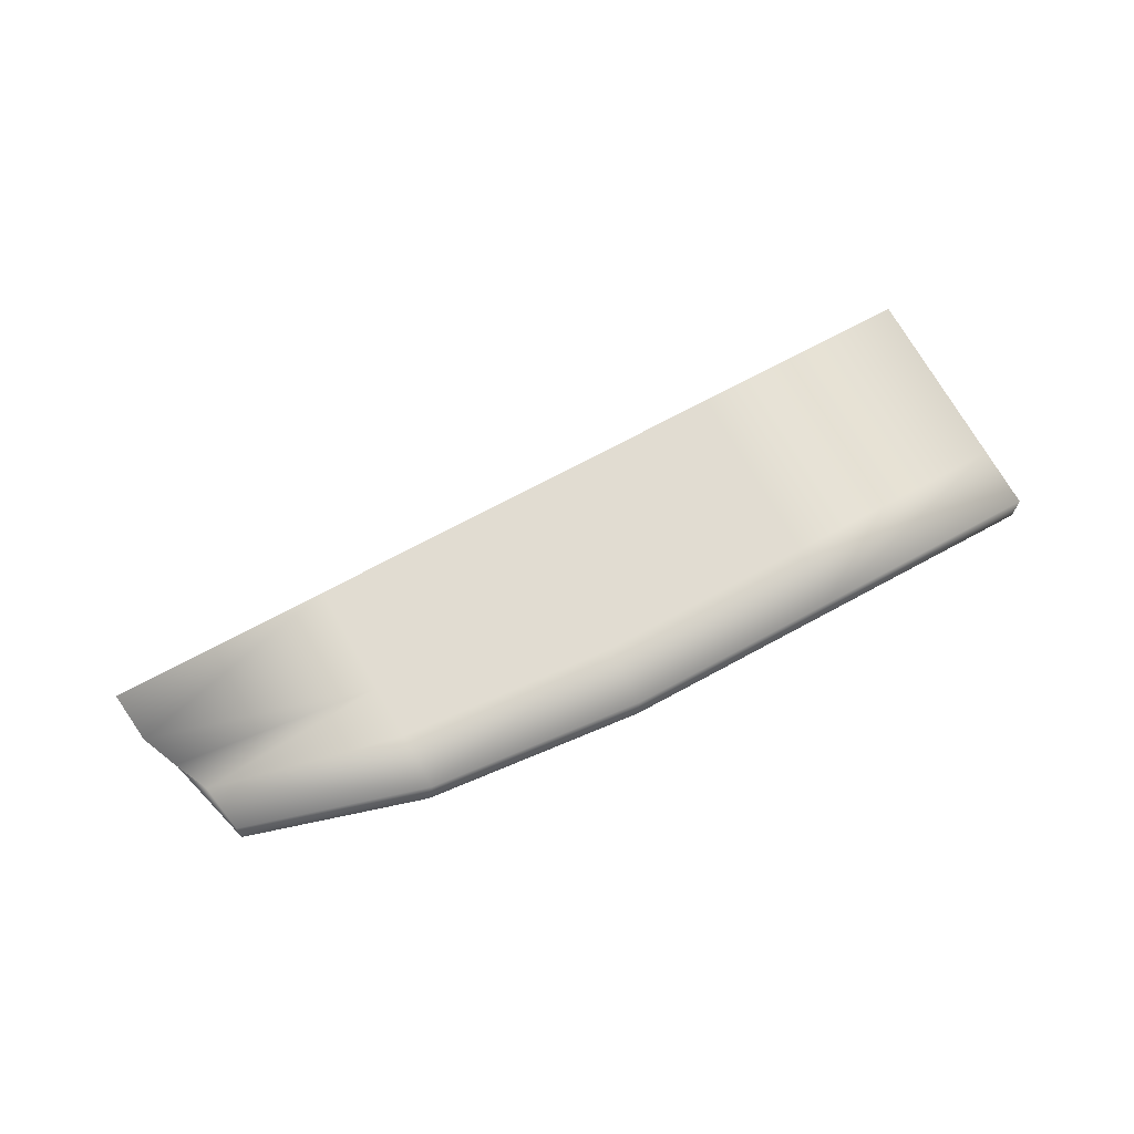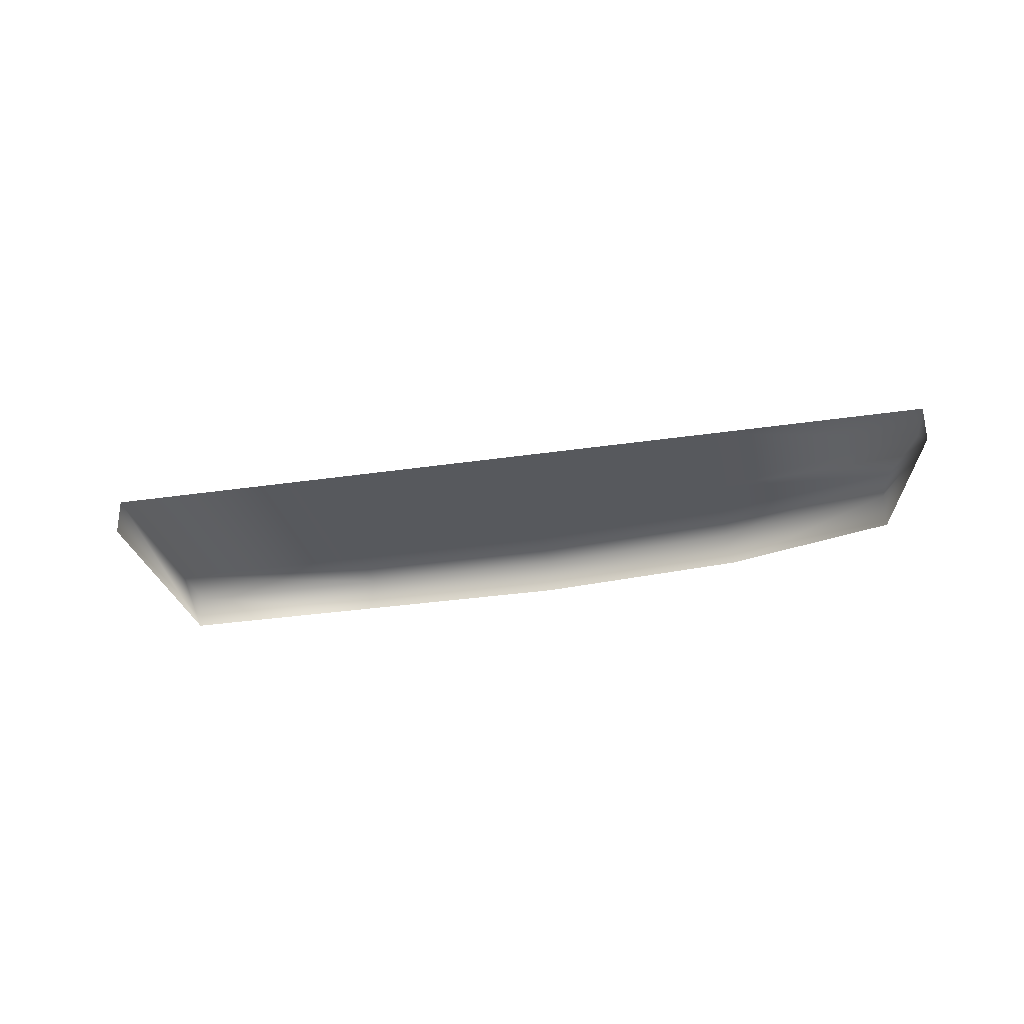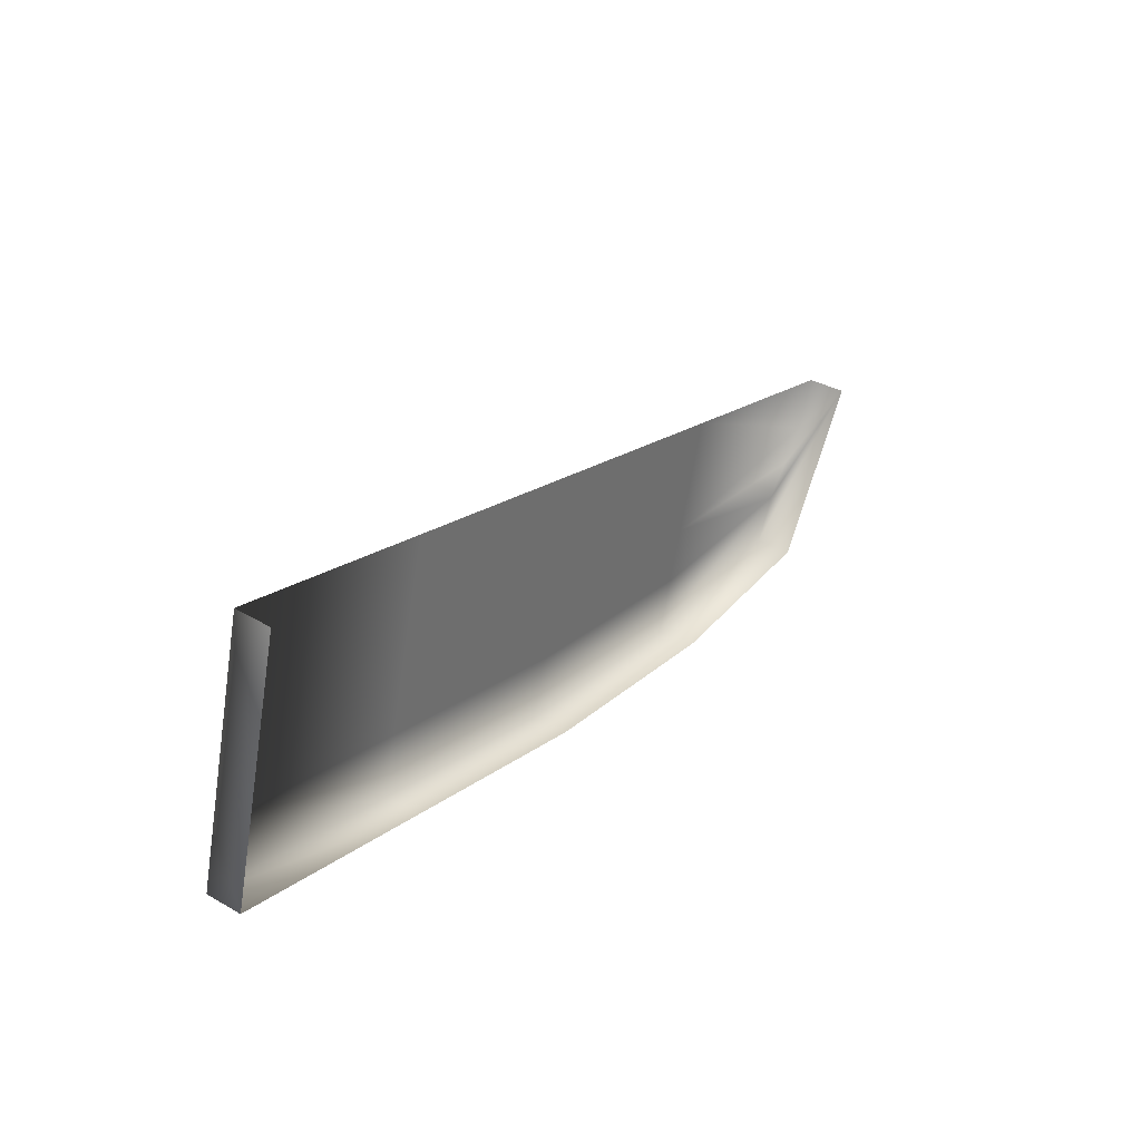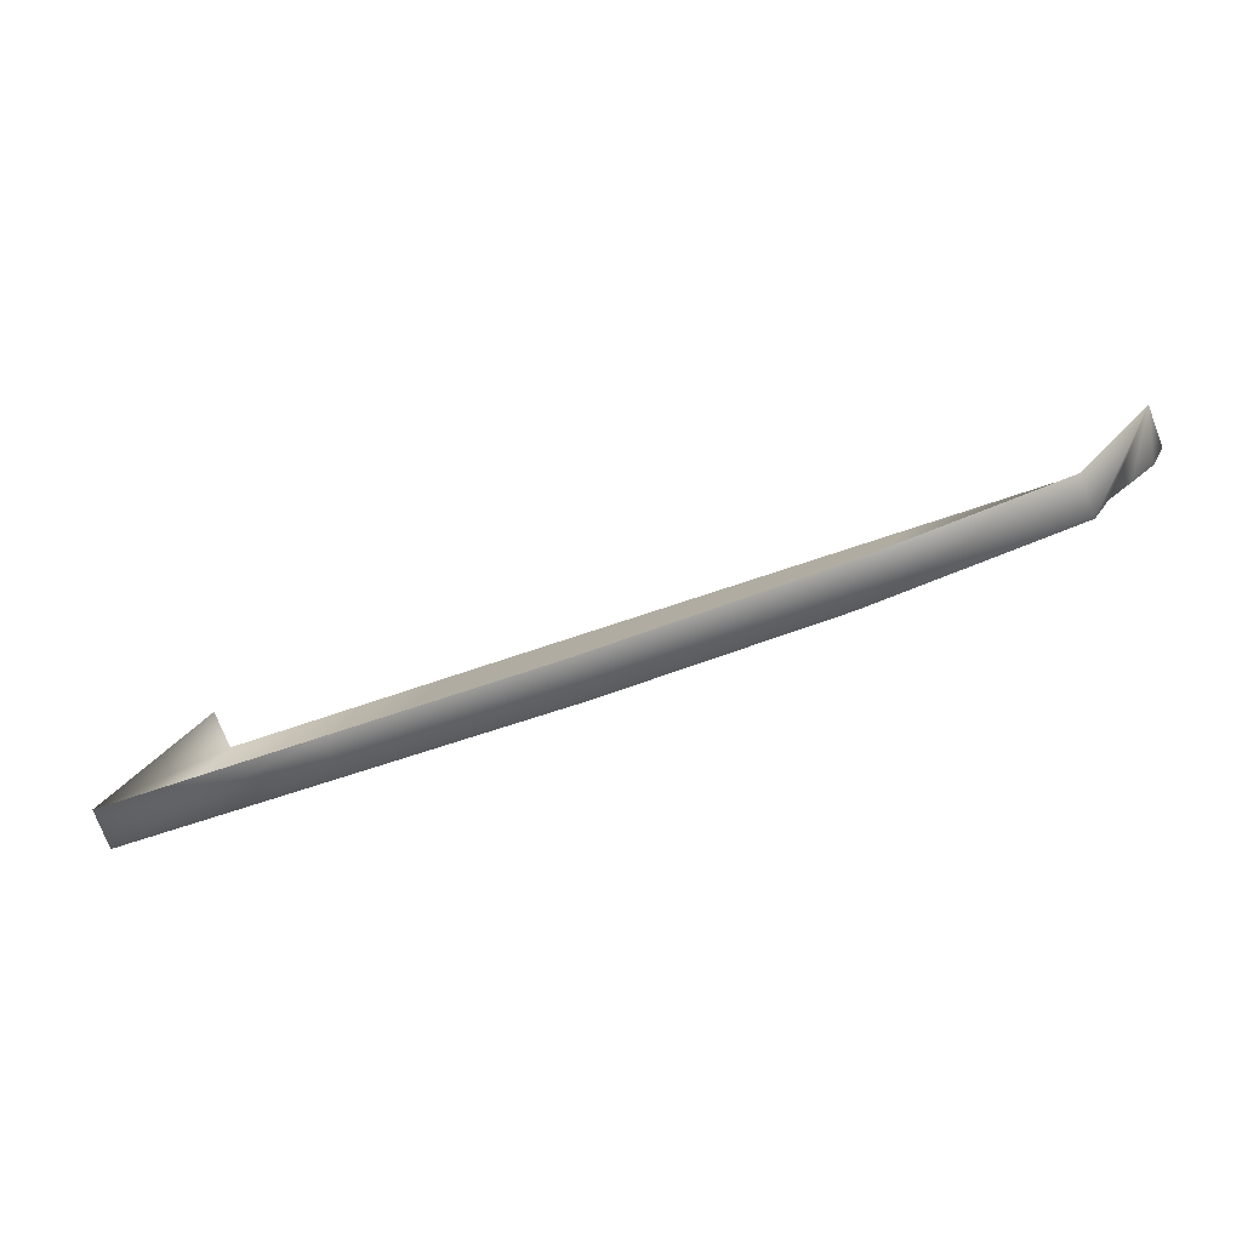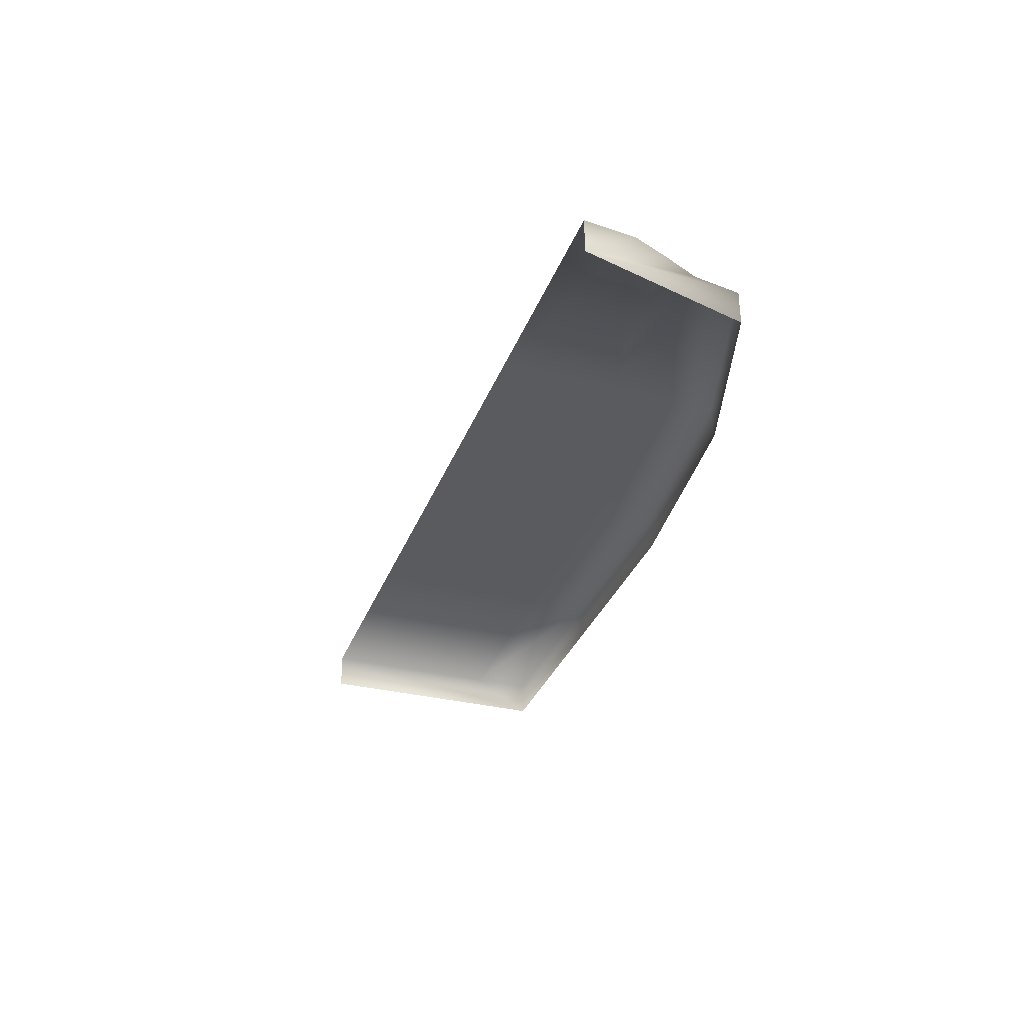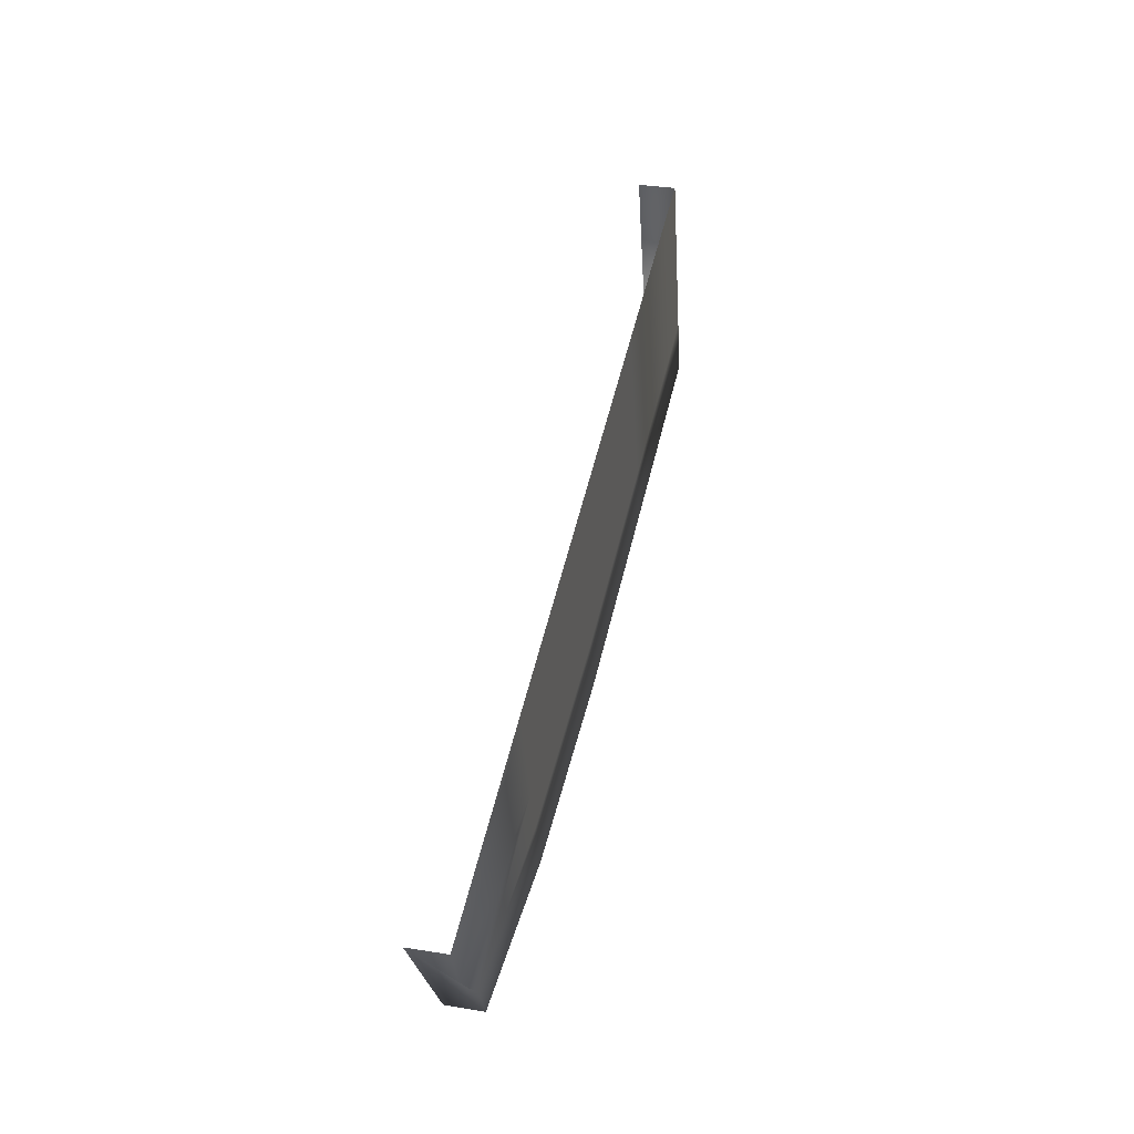
<metadata>
{"format":"obj","ext":"obj","renderer":"f3d","projection":"perspective","resolution":1024,"background":"white","views":[{"elev":69.2,"azim":166.3,"up":"+Y"},{"elev":-29.4,"azim":27.7,"up":"+Y"},{"elev":36.6,"azim":-54.1,"up":"+Z"},{"elev":-78.3,"azim":21.2,"up":"+Z"},{"elev":-32.8,"azim":86.1,"up":"+Y"},{"elev":35.4,"azim":103.2,"up":"+Z"}]}
</metadata>
<code>
g BagRow1Porch
v -1894 -1606 -2154
v -2076 -1606 -2105
v -2076 -1575 -2105
v -1893 -1575 -2154
v -1711 -1575 -2203
v -1711 -1606 -2203
v -1290 -1606 -2095
v -1328 -1575 -2164
v -1307 -1575 -2137
v -1524 -1606 -2233
v -1529 -1575 -2232
v -1368 -1575 -2228
v -1367 -1606 -2228
v -1291 -1575 -2095
v -1350 -1575 -2190
v -1368 -1575 -2228
v -1367 -1606 -2228
v -2076 -1606 -2105
v -2062 -1575 -2054
v -2076 -1575 -2105
v -2048 -1575 -2002
v -2034 -1575 -1950
v -2021 -1575 -1899
v -2021 -1606 -1899
f 12 13 10
f 2 3 1
f 4 1 3
f 1 4 6
f 5 6 4
f 6 5 10
f 11 10 5
f 10 11 12
f 15 8 7
f 9 7 8
f 7 9 14
f 7 16 15
f 16 7 17
f 23 18 24
f 18 23 22
f 18 19 20
f 19 18 21
f 22 21 18
v -1475 -1575 -2045
v -1291 -1575 -2095
v -1307 -1575 -2137
v -1488 -1575 -2094
v -1328 -1575 -2164
v -1502 -1575 -2139
v -1684 -1575 -2100
v -1670 -1575 -2047
v -1656 -1575 -1997
v -2034 -1575 -1950
v -1851 -1575 -1999
v -1865 -1575 -2051
v -1529 -1575 -2232
v -1515 -1575 -2184
v -1350 -1575 -2190
v -1711 -1575 -2203
v -1698 -1575 -2152
v -2048 -1575 -2002
v -1837 -1575 -1948
v -2021 -1575 -1899
v -1893 -1575 -2154
v -1879 -1575 -2103
v -2062 -1575 -2054
v -1368 -1575 -2228
v -2076 -1575 -2105
f 45 49 47
f 37 40 41
f 45 41 40
f 41 45 46
f 47 46 45
f 46 47 36
f 42 36 47
f 36 42 34
f 36 41 46
f 41 36 31
f 44 43 34
f 35 34 43
f 34 35 36
f 32 36 35
f 36 32 31
f 30 31 32
f 31 30 41
f 38 41 30
f 41 38 37
f 39 37 38
f 37 39 48
f 32 35 43
f 39 38 30
f 32 28 30
f 43 33 32
f 25 32 33
f 32 25 28
f 27 28 25
f 28 27 30
f 29 30 27
f 30 29 39
f 25 26 27

</code>
